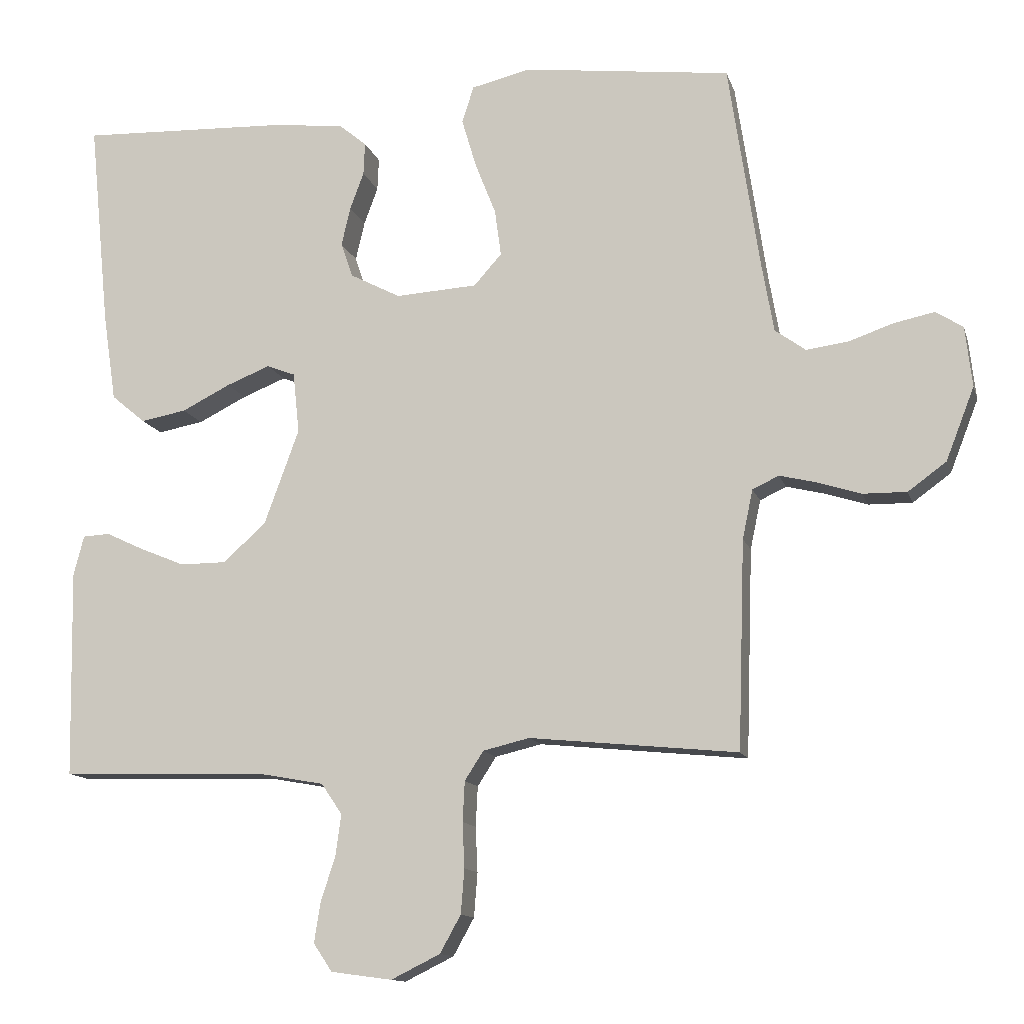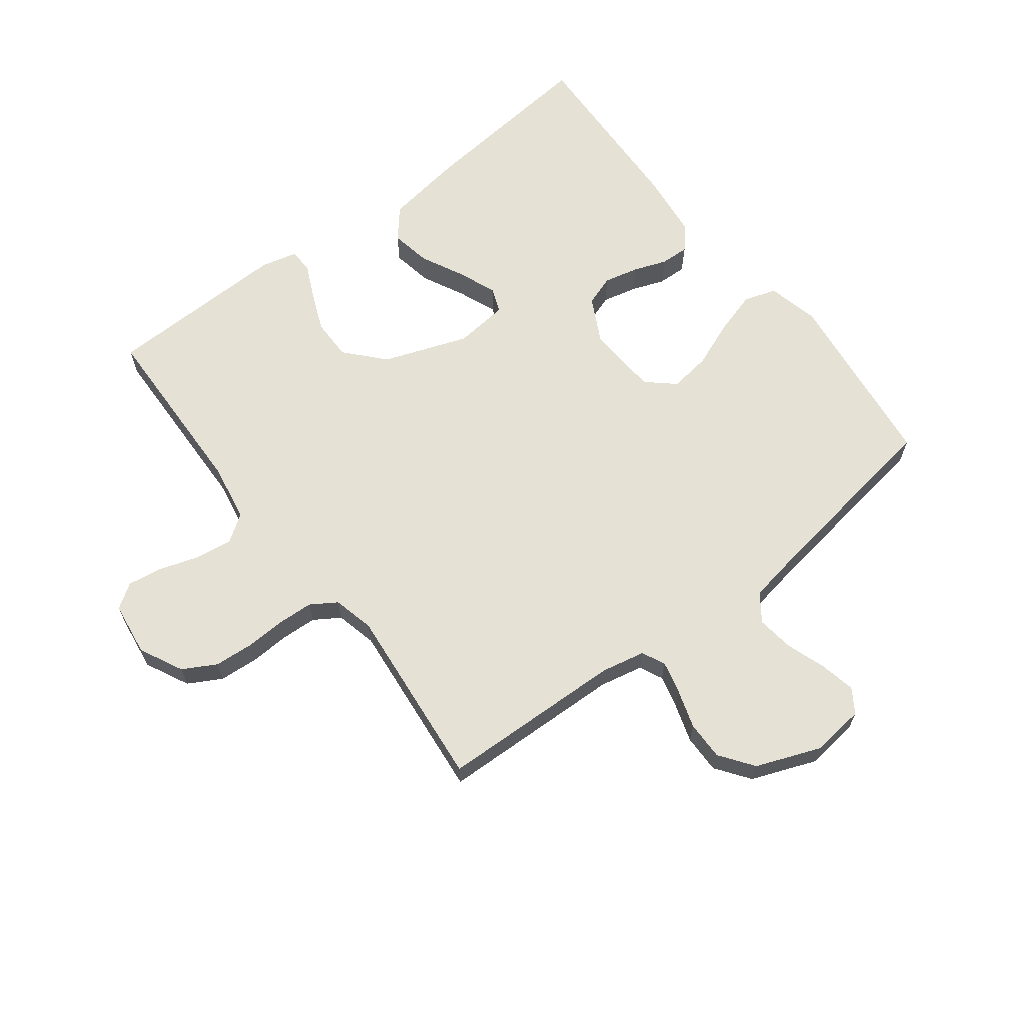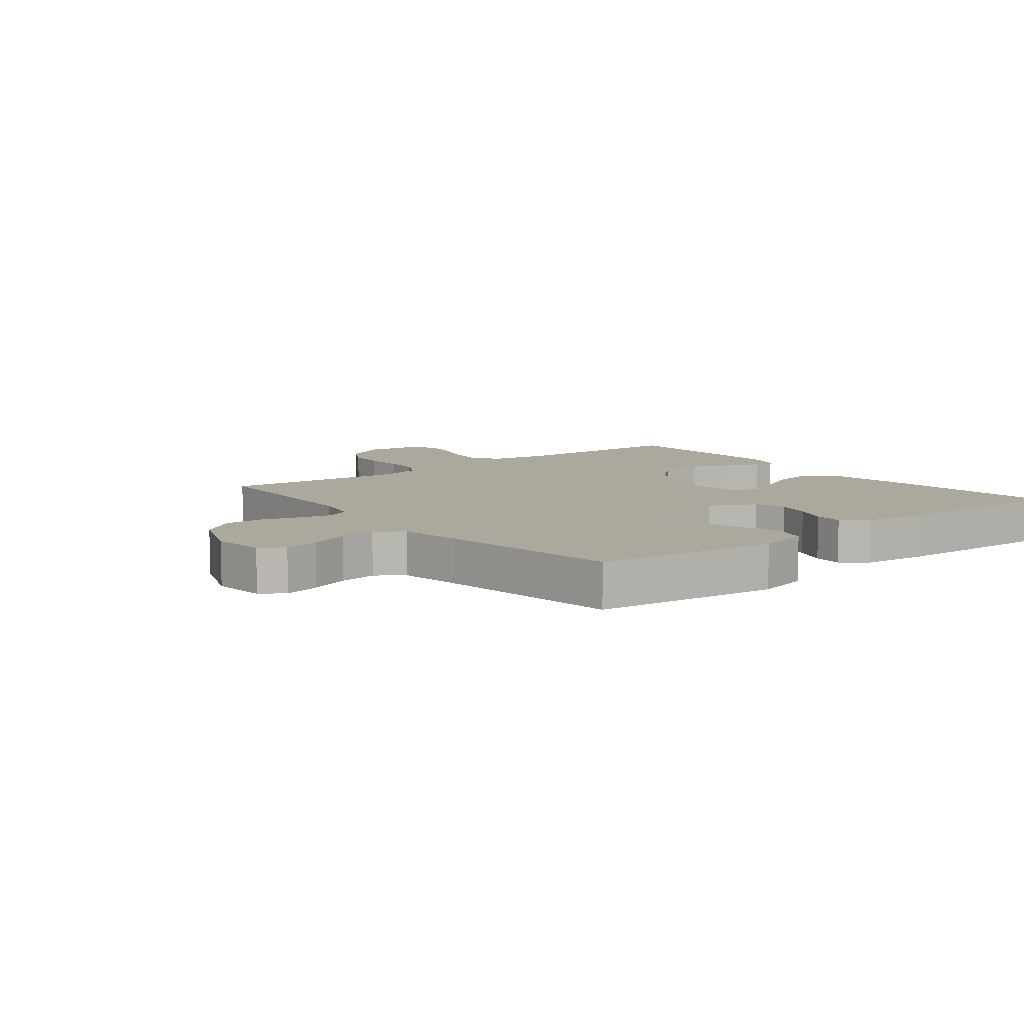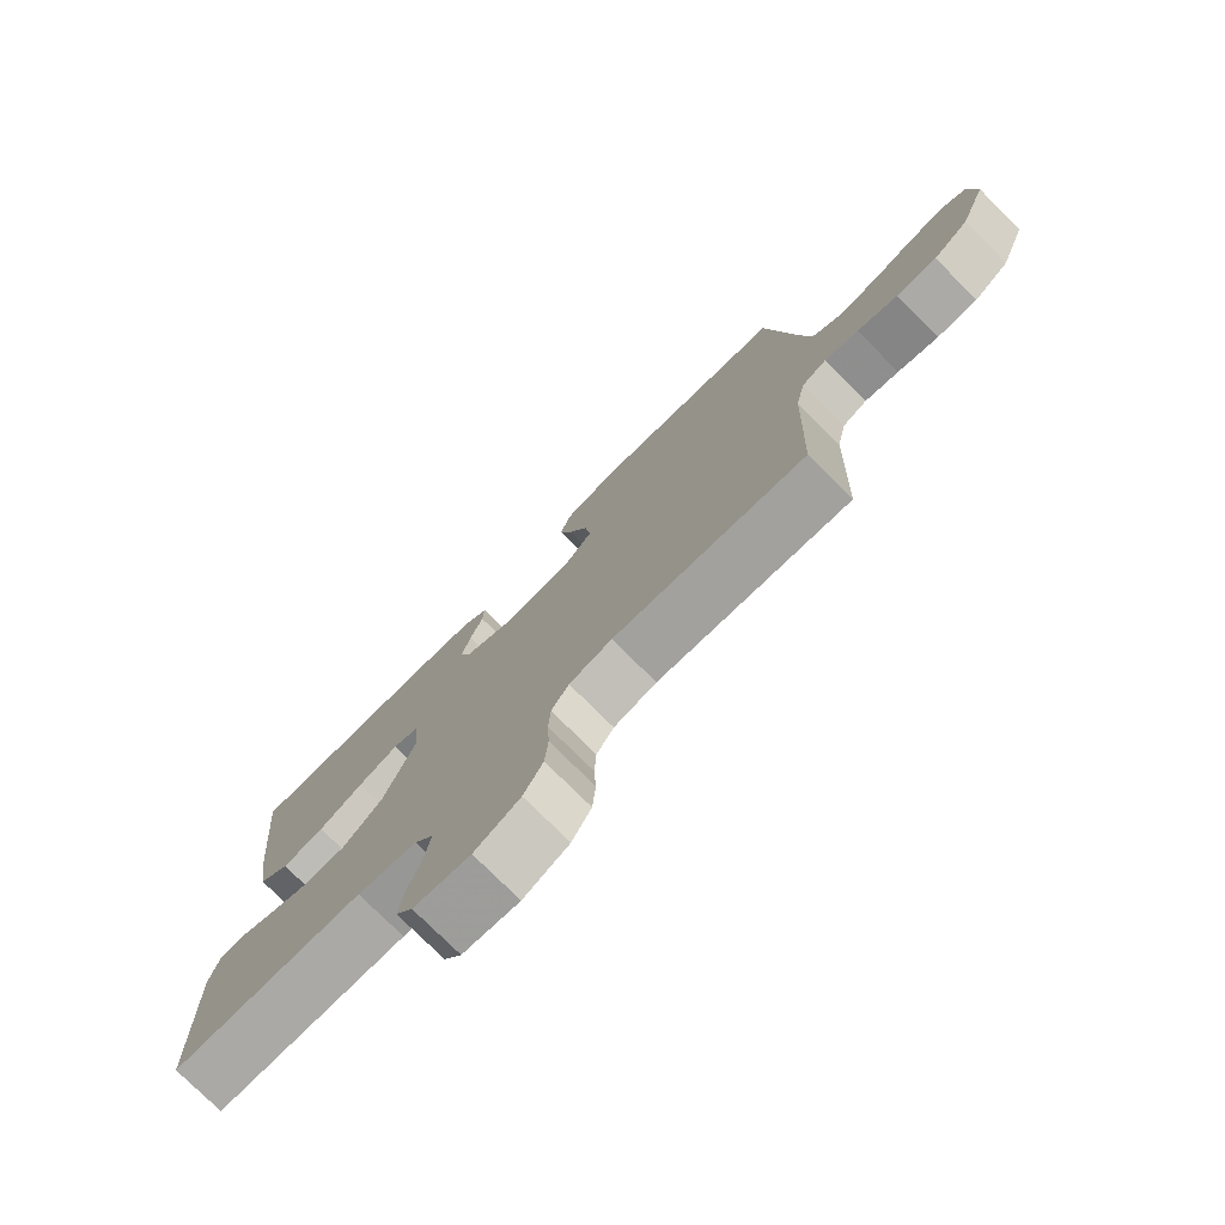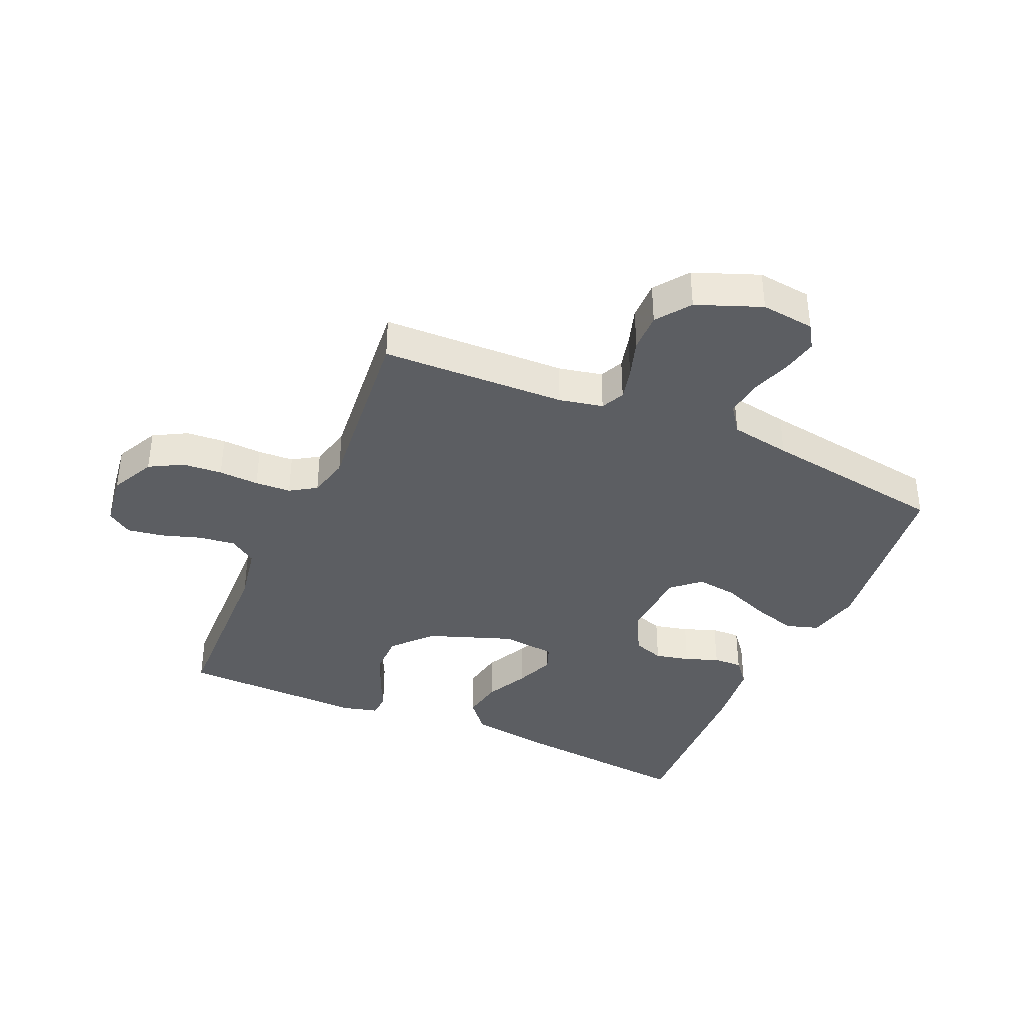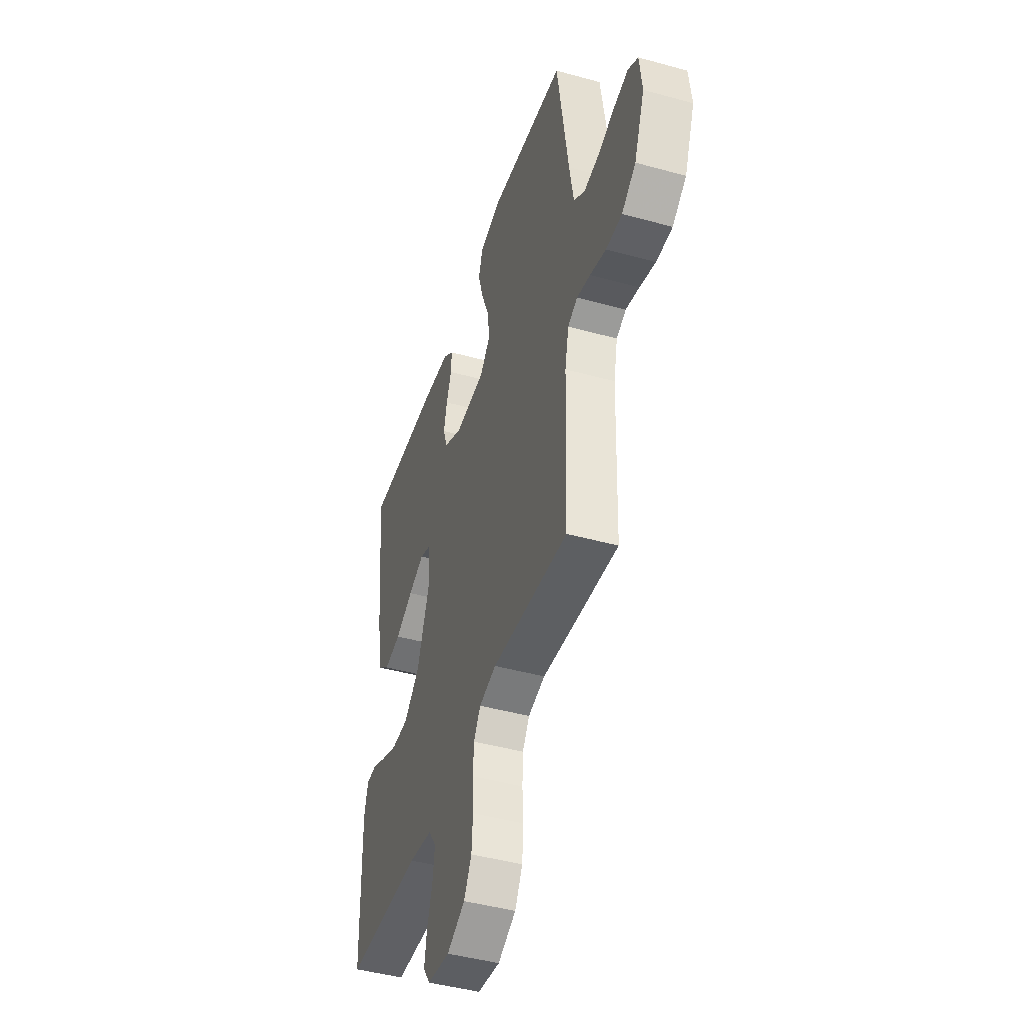
<metadata>
{"format":"obj","ext":"obj","renderer":"f3d","projection":"perspective","resolution":1024,"background":"white","views":[{"elev":-12.7,"azim":-165.5,"up":"+Z"},{"elev":64.9,"azim":-127.5,"up":"+Y"},{"elev":8.7,"azim":-38.3,"up":"+Y"},{"elev":-76.8,"azim":-134.9,"up":"+Z"},{"elev":-38.1,"azim":-113.8,"up":"+Y"},{"elev":-44.9,"azim":-107.8,"up":"+Z"}]}
</metadata>
<code>
v 0.5 0.07 0.5
v 0.47 0.07 0.2
v 0.451 0.07 0.073
v 0.402 0.07 0.032
v 0.336 0.07 0.044
v 0.266 0.07 0.079
v 0.203 0.07 0.104
v 0.162 0.07 0.088
v 0.153 0.07 0
v 0.203 0.07 -0.137
v 0.265 0.07 -0.193
v 0.332 0.07 -0.193
v 0.397 0.07 -0.166
v 0.452 0.07 -0.14
v 0.491 0.07 -0.142
v 0.506 0.07 -0.2
v 0.5 0.07 -0.5
v 0.2 0.07 -0.509
v 0.107 0.07 -0.526
v 0.077 0.07 -0.57
v 0.085 0.07 -0.63
v 0.106 0.07 -0.694
v 0.115 0.07 -0.752
v 0.088 0.07 -0.792
v 0 0.07 -0.804
v -0.071 0.07 -0.769
v -0.101 0.07 -0.715
v -0.106 0.07 -0.651
v -0.103 0.07 -0.586
v -0.106 0.07 -0.528
v -0.133 0.07 -0.486
v -0.2 0.07 -0.47
v -0.5 0.07 -0.5
v -0.51 0.07 -0.2
v -0.525 0.07 -0.129
v -0.563 0.07 -0.111
v -0.616 0.07 -0.124
v -0.679 0.07 -0.144
v -0.742 0.07 -0.145
v -0.797 0.07 -0.105
v -0.838 0.07 0
v -0.828 0.07 0.087
v -0.789 0.07 0.112
v -0.731 0.07 0.1
v -0.667 0.07 0.078
v -0.606 0.07 0.07
v -0.562 0.07 0.102
v -0.545 0.07 0.2
v -0.5 0.07 0.5
v -0.2 0.07 0.537
v -0.115 0.07 0.517
v -0.098 0.07 0.464
v -0.119 0.07 0.393
v -0.149 0.07 0.317
v -0.158 0.07 0.25
v -0.118 0.07 0.205
v 0 0.07 0.198
v 0.073 0.07 0.236
v 0.09 0.07 0.286
v 0.077 0.07 0.342
v 0.057 0.07 0.396
v 0.055 0.07 0.443
v 0.095 0.07 0.476
v 0.2 0.07 0.488
v 0.5 0 0.5
v 0.47 0 0.2
v 0.451 0 0.073
v 0.402 0 0.032
v 0.336 0 0.044
v 0.266 0 0.079
v 0.203 0 0.104
v 0.162 0 0.088
v 0.153 0 0
v 0.203 0 -0.137
v 0.265 0 -0.193
v 0.332 0 -0.193
v 0.397 0 -0.166
v 0.452 0 -0.14
v 0.491 0 -0.142
v 0.506 0 -0.2
v 0.5 0 -0.5
v 0.2 0 -0.509
v 0.107 0 -0.526
v 0.077 0 -0.57
v 0.085 0 -0.63
v 0.106 0 -0.694
v 0.115 0 -0.752
v 0.088 0 -0.792
v 0 0 -0.804
v -0.071 0 -0.769
v -0.101 0 -0.715
v -0.106 0 -0.651
v -0.103 0 -0.586
v -0.106 0 -0.528
v -0.133 0 -0.486
v -0.2 0 -0.47
v -0.5 0 -0.5
v -0.51 0 -0.2
v -0.525 0 -0.129
v -0.563 0 -0.111
v -0.616 0 -0.124
v -0.679 0 -0.144
v -0.742 0 -0.145
v -0.797 0 -0.105
v -0.838 0 0
v -0.828 0 0.087
v -0.789 0 0.112
v -0.731 0 0.1
v -0.667 0 0.078
v -0.606 0 0.07
v -0.562 0 0.102
v -0.545 0 0.2
v -0.5 0 0.5
v -0.2 0 0.537
v -0.115 0 0.517
v -0.098 0 0.464
v -0.119 0 0.393
v -0.149 0 0.317
v -0.158 0 0.25
v -0.118 0 0.205
v 0 0 0.198
v 0.073 0 0.236
v 0.09 0 0.286
v 0.077 0 0.342
v 0.057 0 0.396
v 0.055 0 0.443
v 0.095 0 0.476
v 0.2 0 0.488
f 4 5 6
f 3 4 6
f 2 3 6
f 1 2 6
f 64 1 6
f 63 64 6
f 62 63 6
f 61 62 6
f 60 61 6
f 59 60 6 7
f 58 59 7 8
f 57 58 8 9
f 56 57 9 10
f 52 53 54
f 51 52 54
f 50 51 54
f 49 50 54
f 48 49 54
f 47 48 54 55
f 46 47 55 56
f 43 44 45
f 42 43 45
f 41 42 45
f 40 41 45
f 39 40 45
f 38 39 45
f 37 38 45
f 36 37 45 46
f 46 56 10
f 36 46 10
f 35 36 10
f 32 33 34
f 35 10 11
f 34 35 11
f 32 34 11
f 31 32 11
f 27 28 29
f 26 27 29
f 25 26 29
f 24 25 29
f 23 24 29
f 22 23 29
f 21 22 29
f 20 21 29 30
f 31 11 12
f 30 31 12
f 20 30 12
f 19 20 12
f 16 17 18
f 15 16 18
f 14 15 18
f 13 14 18
f 12 13 18 19
f 70 69 68
f 70 68 67
f 70 67 66
f 70 66 65
f 70 65 128
f 70 128 127
f 70 127 126
f 70 126 125
f 70 125 124
f 71 70 124 123
f 72 71 123 122
f 73 72 122 121
f 74 73 121 120
f 118 117 116
f 118 116 115
f 118 115 114
f 118 114 113
f 118 113 112
f 119 118 112 111
f 120 119 111 110
f 109 108 107
f 109 107 106
f 109 106 105
f 109 105 104
f 109 104 103
f 109 103 102
f 109 102 101
f 110 109 101 100
f 74 120 110
f 74 110 100
f 74 100 99
f 98 97 96
f 75 74 99
f 75 99 98
f 75 98 96
f 75 96 95
f 93 92 91
f 93 91 90
f 93 90 89
f 93 89 88
f 93 88 87
f 93 87 86
f 93 86 85
f 94 93 85 84
f 76 75 95
f 76 95 94
f 76 94 84
f 76 84 83
f 82 81 80
f 82 80 79
f 82 79 78
f 82 78 77
f 83 82 77 76
f 1 65 66 2
f 2 66 67 3
f 3 67 68 4
f 4 68 69 5
f 5 69 70 6
f 6 70 71 7
f 7 71 72 8
f 8 72 73 9
f 9 73 74 10
f 10 74 75 11
f 11 75 76 12
f 12 76 77 13
f 13 77 78 14
f 14 78 79 15
f 15 79 80 16
f 16 80 81 17
f 17 81 82 18
f 18 82 83 19
f 19 83 84 20
f 20 84 85 21
f 21 85 86 22
f 22 86 87 23
f 23 87 88 24
f 24 88 89 25
f 25 89 90 26
f 26 90 91 27
f 27 91 92 28
f 28 92 93 29
f 29 93 94 30
f 30 94 95 31
f 31 95 96 32
f 32 96 97 33
f 33 97 98 34
f 34 98 99 35
f 35 99 100 36
f 36 100 101 37
f 37 101 102 38
f 38 102 103 39
f 39 103 104 40
f 40 104 105 41
f 41 105 106 42
f 42 106 107 43
f 43 107 108 44
f 44 108 109 45
f 45 109 110 46
f 46 110 111 47
f 47 111 112 48
f 48 112 113 49
f 49 113 114 50
f 50 114 115 51
f 51 115 116 52
f 52 116 117 53
f 53 117 118 54
f 54 118 119 55
f 55 119 120 56
f 56 120 121 57
f 57 121 122 58
f 58 122 123 59
f 59 123 124 60
f 60 124 125 61
f 61 125 126 62
f 62 126 127 63
f 63 127 128 64
f 64 128 65 1

</code>
